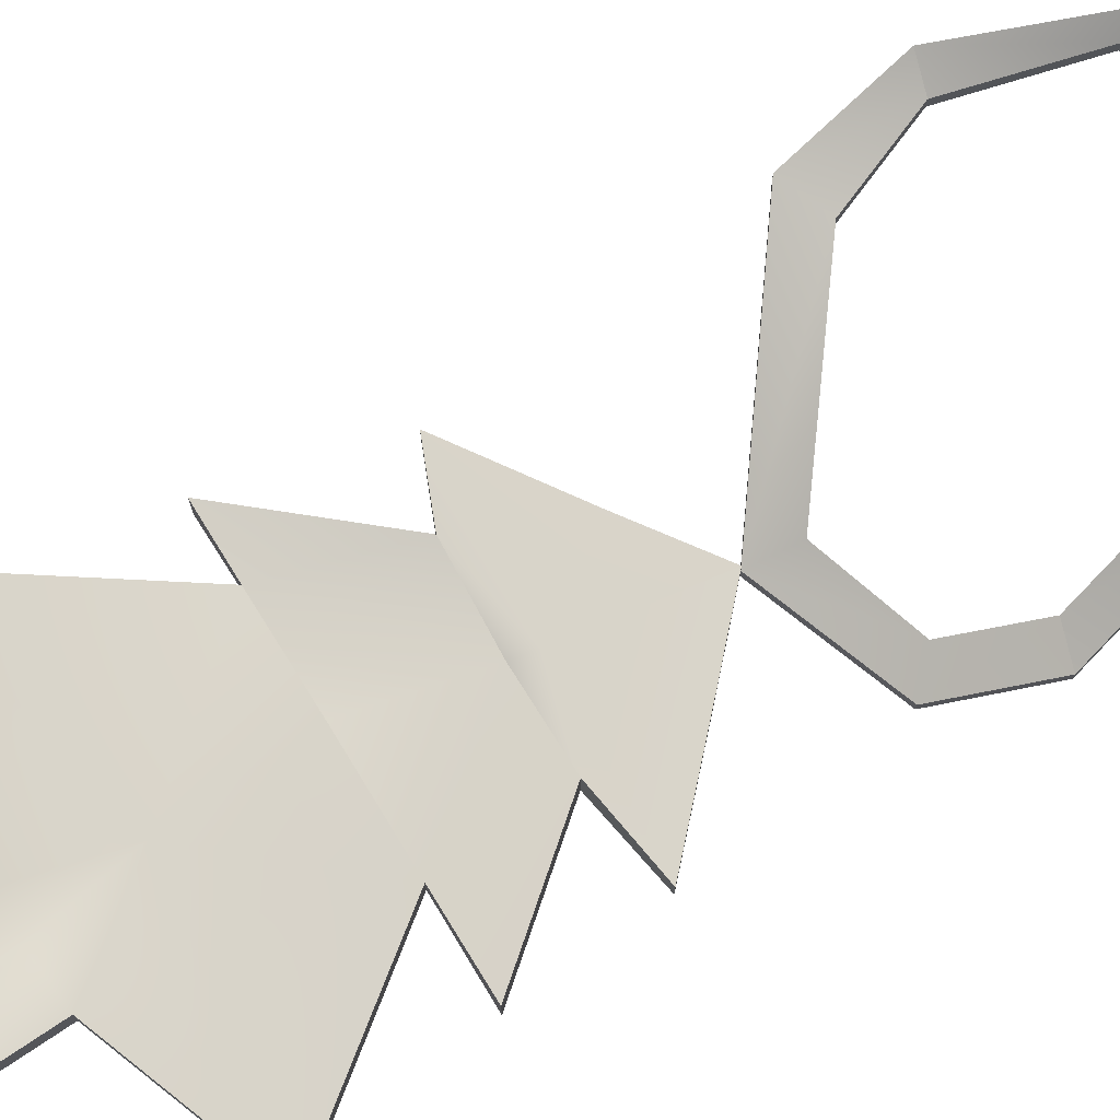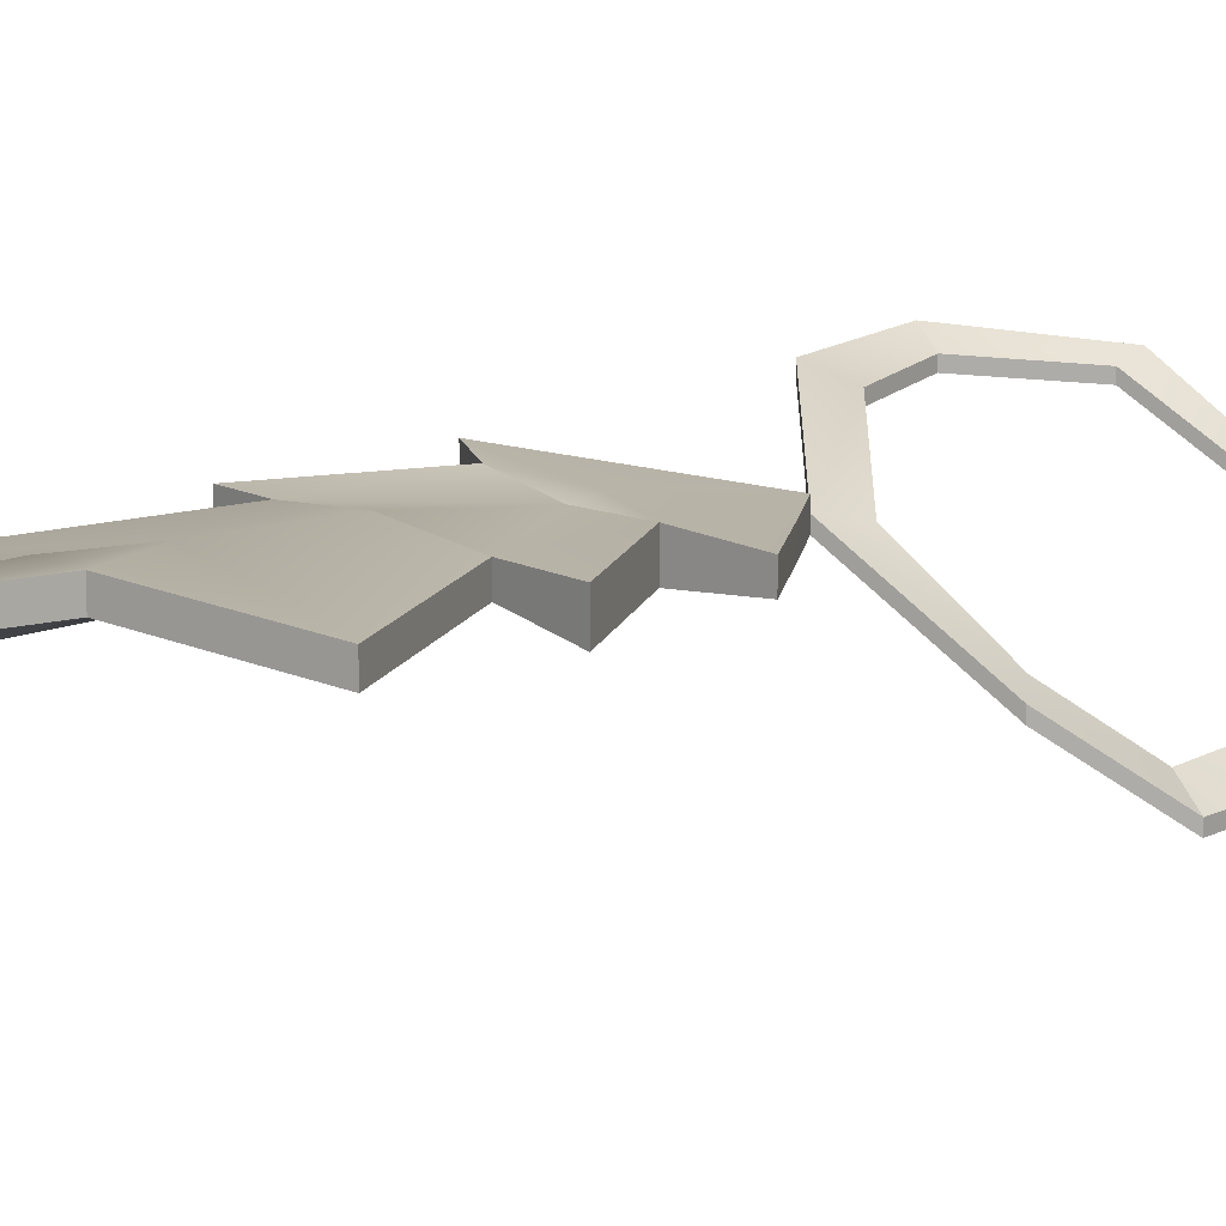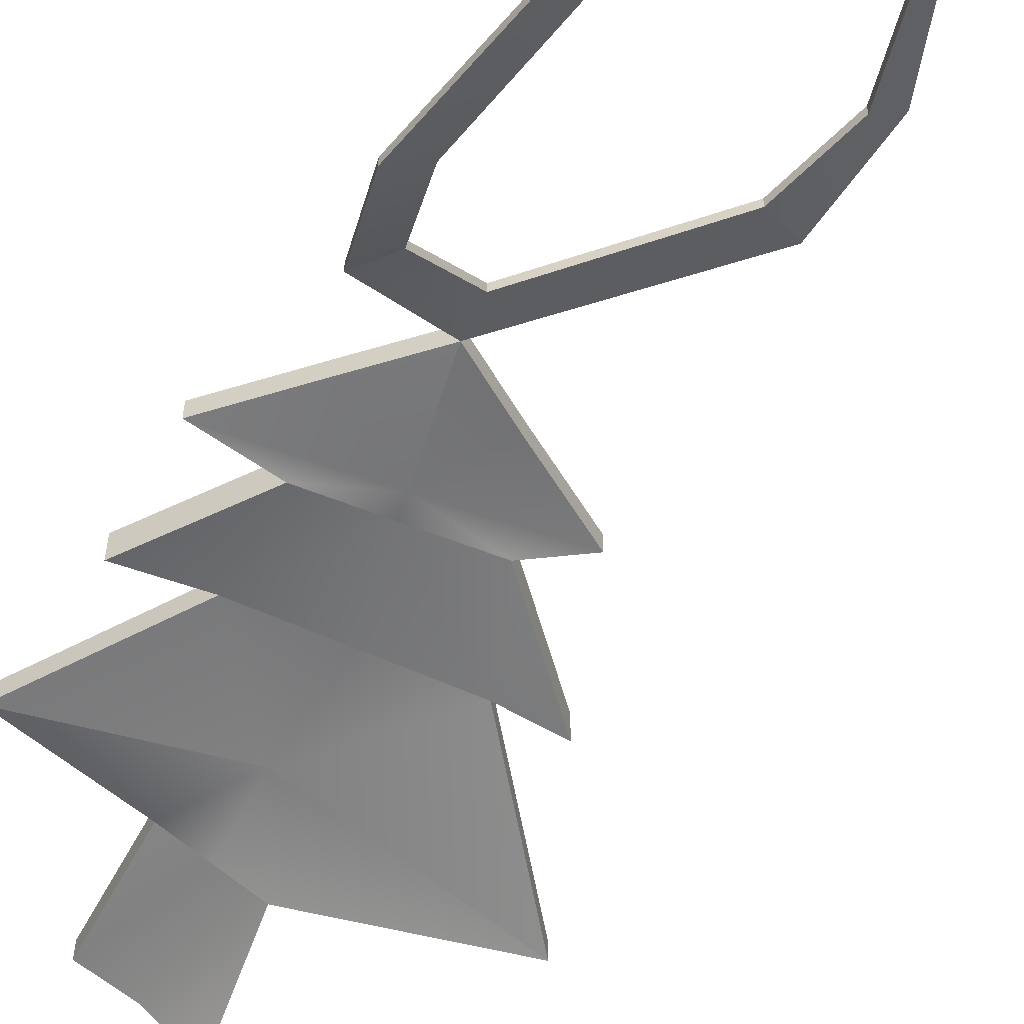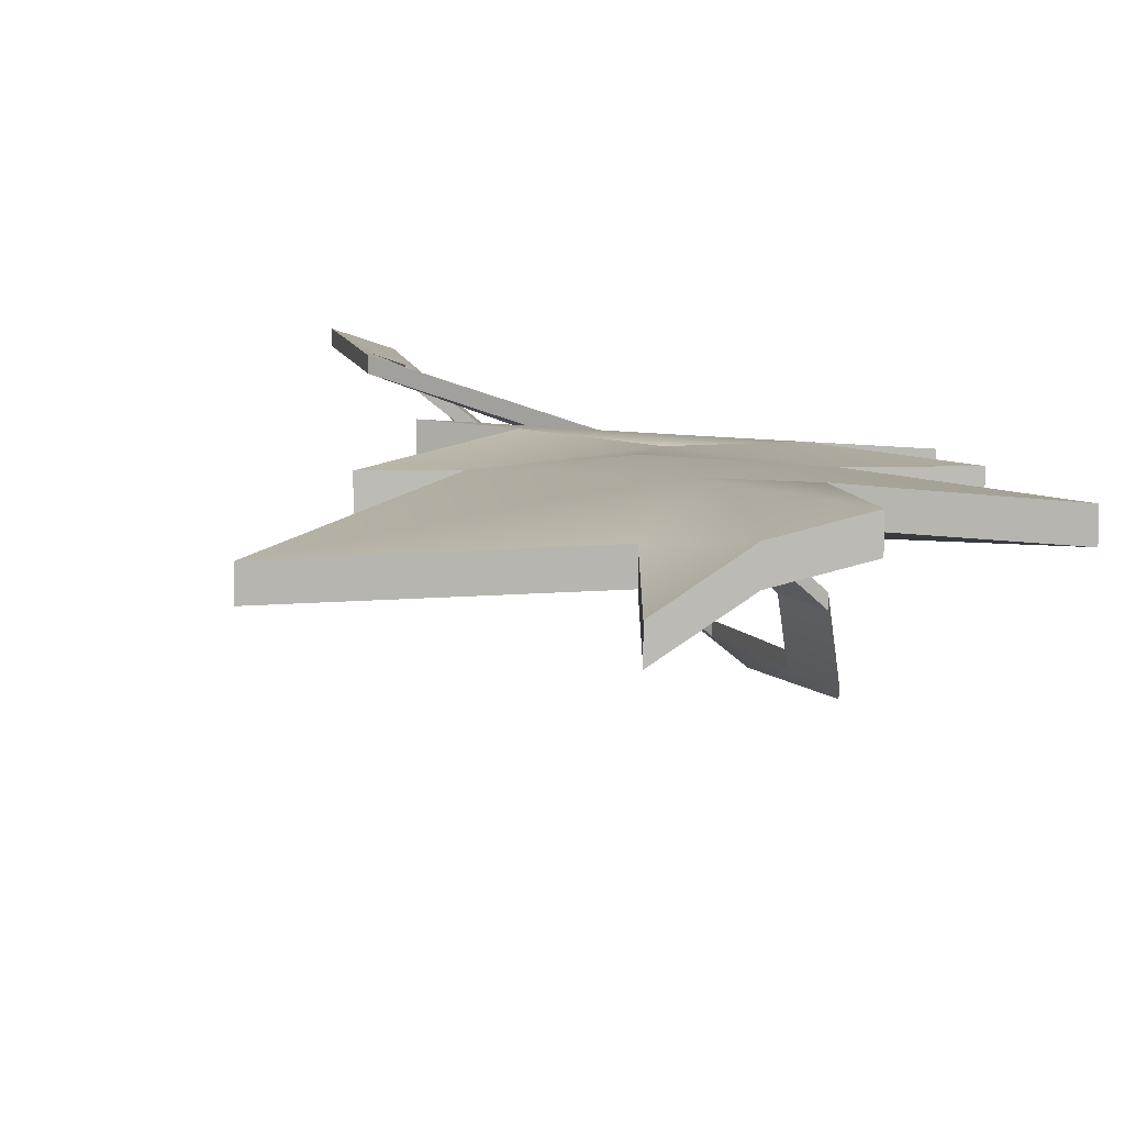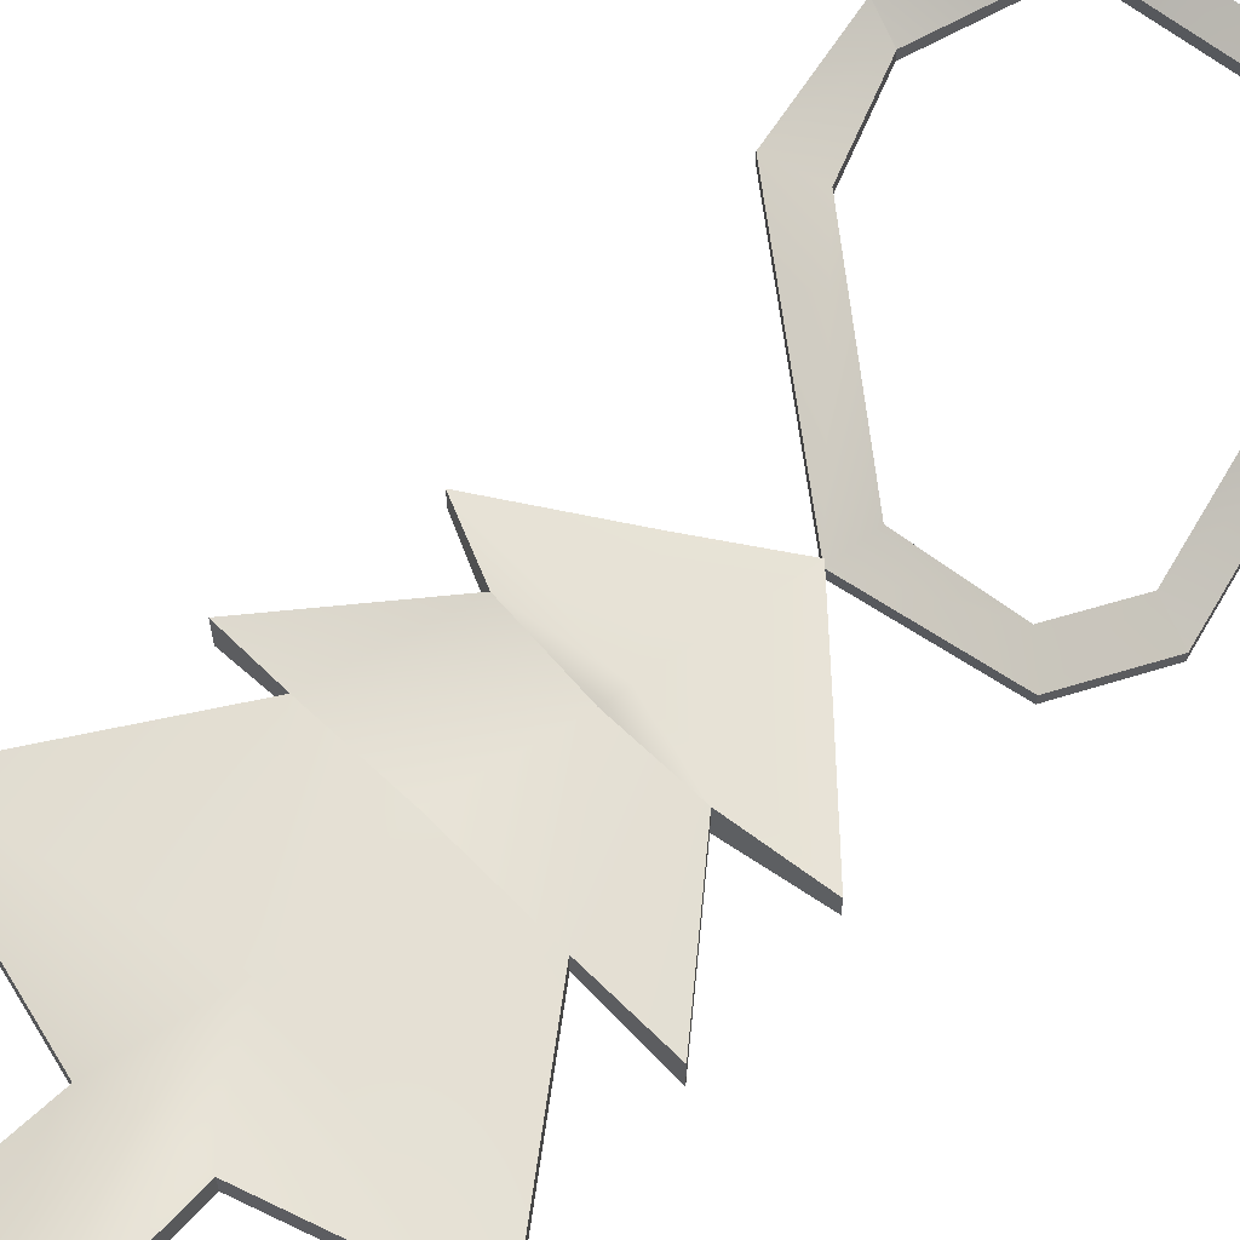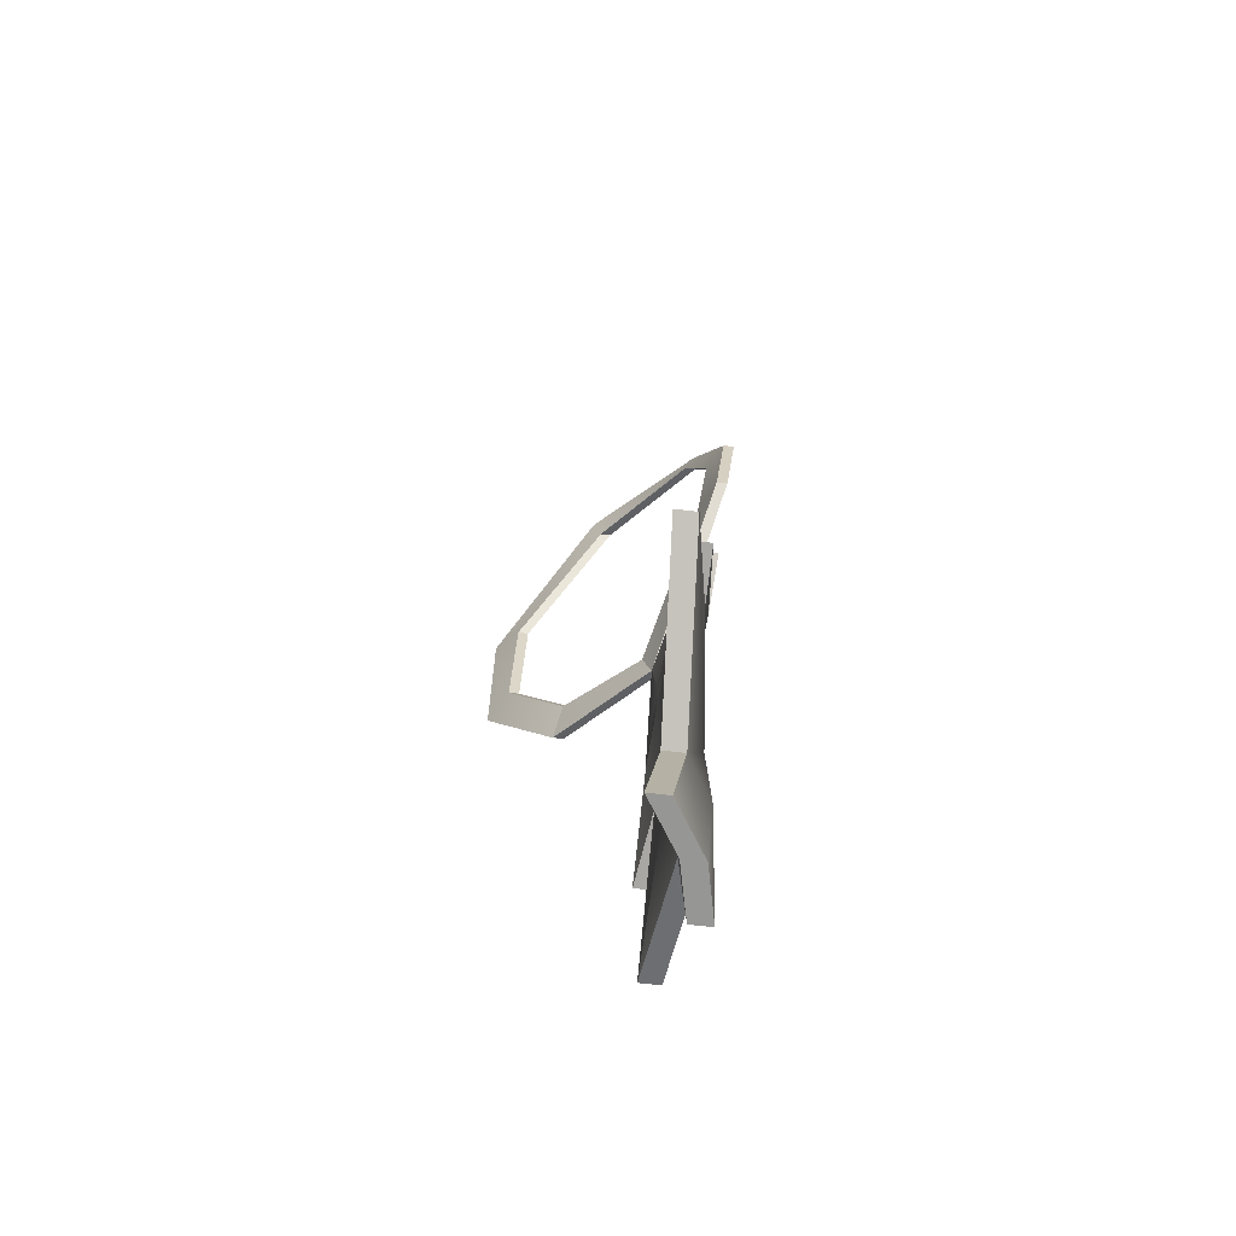
<metadata>
{"format":"obj","ext":"obj","renderer":"f3d","projection":"perspective","resolution":1024,"background":"white","views":[{"elev":74.6,"azim":51.3,"up":"+Z"},{"elev":11.4,"azim":46.8,"up":"+Z"},{"elev":-57.5,"azim":147.4,"up":"+Z"},{"elev":6.5,"azim":-11.7,"up":"+Z"},{"elev":64.3,"azim":37.8,"up":"+Z"},{"elev":-67.7,"azim":-96.8,"up":"+Y"}]}
</metadata>
<code>
g default
v 0.1118 0.9771 -0.004681
v -0.2567 0.6195 -0.01786
v -0.1595 0.6075 0
v -0.3915 0.3649 -0.04744
v -0.1673 0.8224 0.02811
v -0.08061 0.773 0.003807
v 0.1626 0.5677 0
v 0.2923 0.5517 -0.01786
v 0.3108 0.3086 -0.009999
v -0.1358 0.0224 -0.05825
v 0.0443 0.0224 0.019
v 0.306 0.7403 -0.000762
v 0.1765 0.7356 -0.009329
v 0.06391 0.2503 0.01724
v -0.08828 0.2494 -0.0276
v 0.1326 1.716 -0.107
v -0.16 1.402 0.09816
v -0.05834 1.623 0.06319
v -0.1488 1.225 0.08001
v 0.3513 1.223 -0.2708
v 0.3175 1.478 -0.2714
v 0.2919 1.055 -0.154
v -0.1177 1.387 0.07143
v 0.1298 1.66 -0.09333
v -0.05308 1.574 0.04778
v 0.2998 1.241 -0.2382
v 0.2521 1.103 -0.1417
v 0.1237 1.047 -0.01867
v -0.084 1.249 0.0563
v 0.272 1.459 -0.2327
v -0.04811 0.0224 -0.002414
v -0.005091 0.9106 0.009403
v 0.1999 0.8703 -0.00308
v 0.1118 0.9771 0.03135
v 0.0492 0.7507 0.04123
v 0.1999 0.8703 0.03295
v -0.007844 0.5888 0.04829
v -0.02135 0.3988 0.0459
v 0.3108 0.3086 0.02604
v 0.1626 0.5677 0.03603
v -0.005091 0.9106 0.04544
v -0.3915 0.3649 -0.0114
v -0.1595 0.6075 0.03603
v -0.08828 0.2494 0.008435
v -0.01446 0.2526 0.0535
v -0.1358 0.0224 -0.02222
v -0.04811 0.0224 0.03362
v 0.06391 0.2503 0.05327
v 0.0443 0.0224 0.05503
v -0.08061 0.773 0.0577
v -0.2567 0.6195 0.03603
v 0.1765 0.7356 0.04456
v 0.2923 0.5517 0.03603
v -0.1673 0.8224 0.06414
v 0.306 0.7403 0.03527
v 0.2521 1.103 -0.123
v 0.2919 1.055 -0.1354
v 0.3513 1.223 -0.2521
v 0.2998 1.241 -0.2196
v 0.1326 1.716 -0.08838
v -0.05834 1.623 0.08186
v -0.05308 1.574 0.06645
v 0.1298 1.66 -0.07466
v 0.272 1.459 -0.214
v 0.3175 1.478 -0.2527
v -0.16 1.402 0.1168
v -0.1177 1.387 0.0901
v 0.1237 1.047 -1e-06
v 0.1118 0.9771 0.01399
v -0.084 1.249 0.07497
v -0.1488 1.225 0.09868
v 0.0525 0.7536 -0.002993
v 0.001557 0.5876 0
v 0.000579 0.3966 0.000363
v -0.01218 0.2499 -0.005182
v 0.06145 0.792 -0.004732
v 0.06145 0.7814 0.04971
g pPlane1
f 37 38 40
f 40 38 39
f 56 57 59
f 59 57 58
f 60 61 63
f 63 61 62
f 63 64 60
f 60 64 65
f 64 59 65
f 65 59 58
f 61 66 62
f 62 66 67
f 68 69 56
f 56 69 57
f 71 69 70
f 70 69 68
f 66 71 67
f 67 71 70
f 42 38 43
f 43 38 37
f 45 44 47
f 47 44 46
f 48 45 49
f 49 45 47
f 42 44 38
f 38 44 45
f 39 38 48
f 48 38 45
f 35 43 37
f 35 40 52
f 52 40 53
f 1 34 33
f 33 34 36
f 7 40 9
f 9 40 39
f 1 32 34
f 34 32 41
f 4 42 3
f 3 42 43
f 10 46 15
f 15 46 44
f 10 31 46
f 46 31 47
f 31 11 47
f 47 11 49
f 14 48 11
f 11 48 49
f 4 15 42
f 42 15 44
f 14 9 48
f 48 9 39
f 2 51 6
f 6 51 50
f 2 3 51
f 51 3 43
f 8 53 7
f 7 53 40
f 8 13 53
f 53 13 52
f 32 5 41
f 41 5 54
f 6 50 5
f 5 50 54
f 12 55 13
f 13 55 52
f 33 36 12
f 12 36 55
f 20 58 22
f 22 58 57
f 26 27 59
f 59 27 56
f 16 18 60
f 60 18 61
f 24 63 25
f 25 63 62
f 30 64 24
f 24 64 63
f 21 16 65
f 65 16 60
f 26 59 30
f 30 59 64
f 21 65 20
f 20 65 58
f 18 17 61
f 61 17 66
f 25 62 23
f 23 62 67
f 22 57 1
f 1 57 69
f 27 28 56
f 56 28 68
f 1 69 19
f 19 69 71
f 28 29 68
f 68 29 70
f 19 71 17
f 17 71 66
f 29 23 70
f 70 23 67
f 19 29 1
f 1 29 28
f 22 1 27
f 27 1 28
f 18 25 17
f 17 25 23
f 20 22 26
f 26 22 27
f 30 21 26
f 26 21 20
f 24 16 30
f 30 16 21
f 16 24 18
f 18 24 25
f 17 23 19
f 19 23 29
f 40 35 37
f 35 50 43
f 43 50 51
f 2 6 3
f 3 6 72
f 73 72 7
f 72 13 7
f 7 13 8
f 3 72 73
f 4 3 74
f 74 3 73
f 73 7 74
f 74 7 9
f 9 14 74
f 74 14 75
f 75 15 74
f 74 15 4
f 31 75 11
f 11 75 14
f 10 15 31
f 31 15 75
f 5 76 6
f 6 76 72
f 72 76 13
f 13 76 12
f 1 33 76
f 76 33 12
f 1 76 32
f 32 76 5
f 54 50 77
f 77 50 35
f 35 52 77
f 77 52 55
f 34 77 36
f 36 77 55
f 34 41 77
f 77 41 54

</code>
